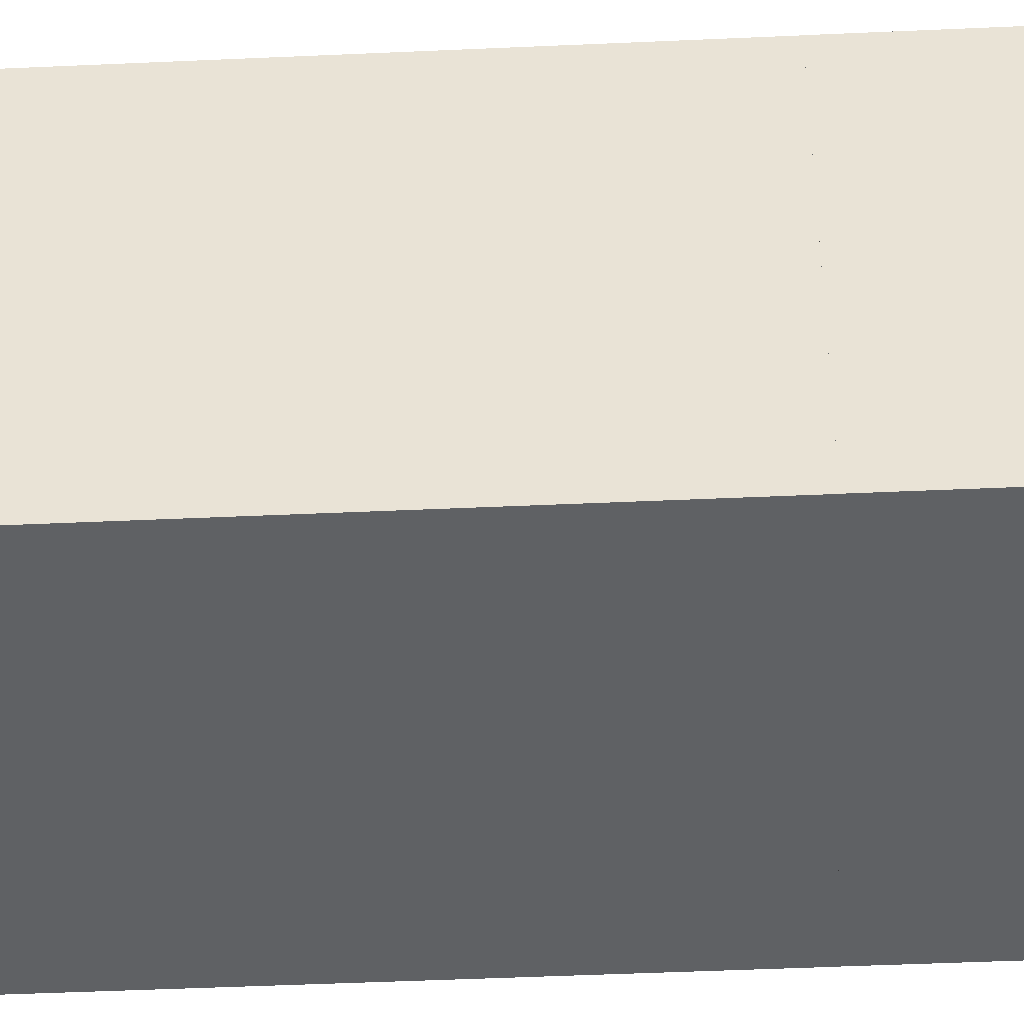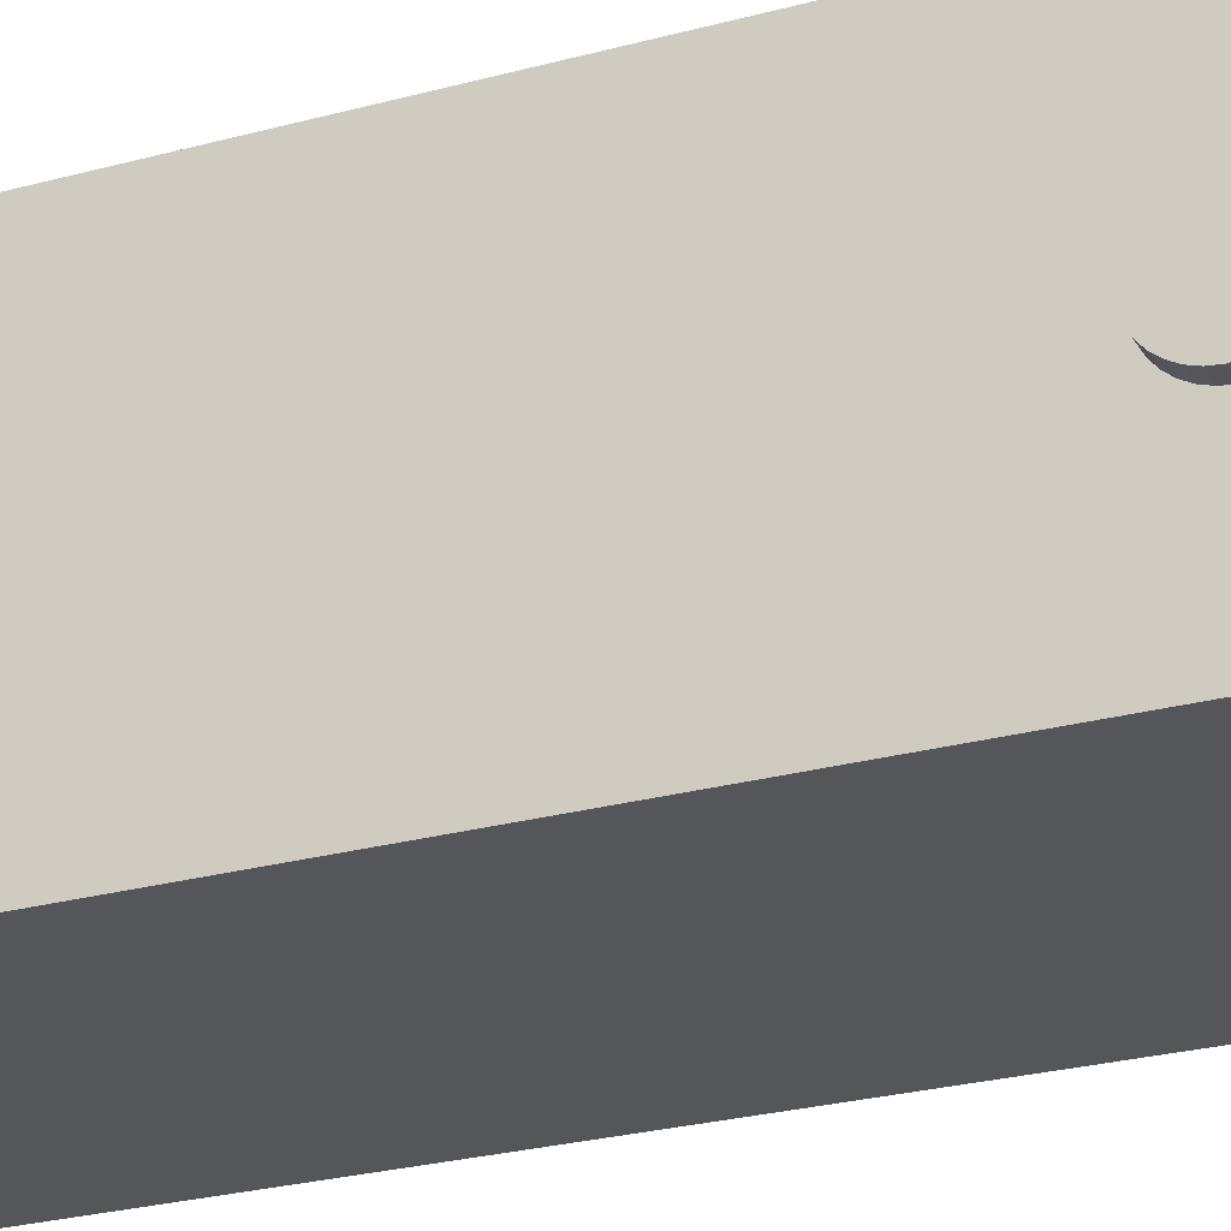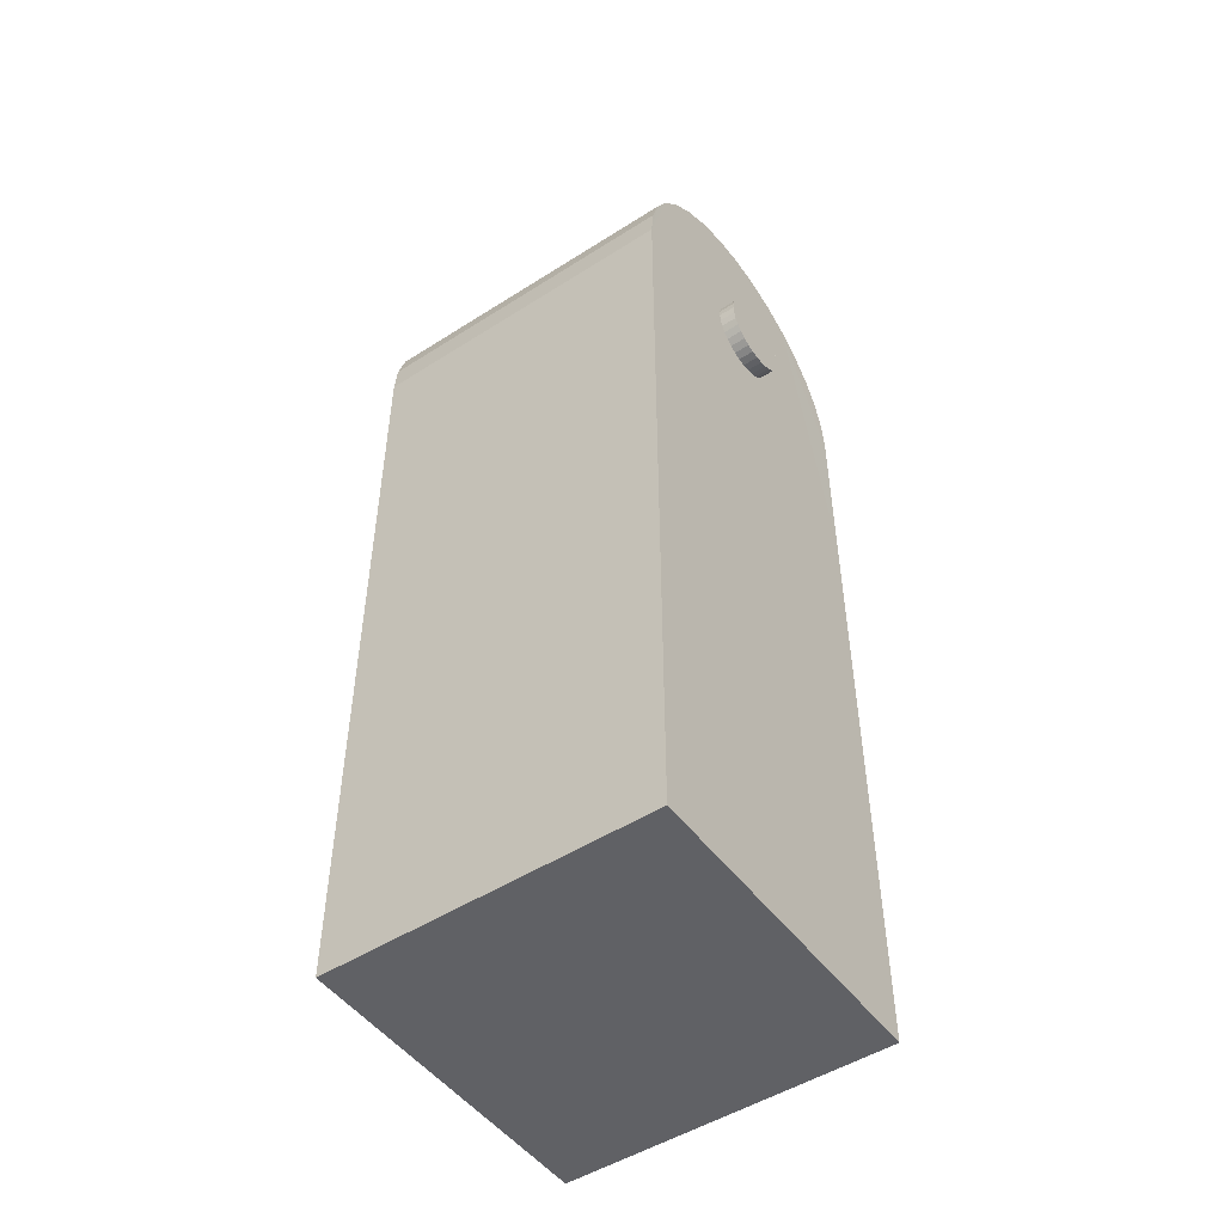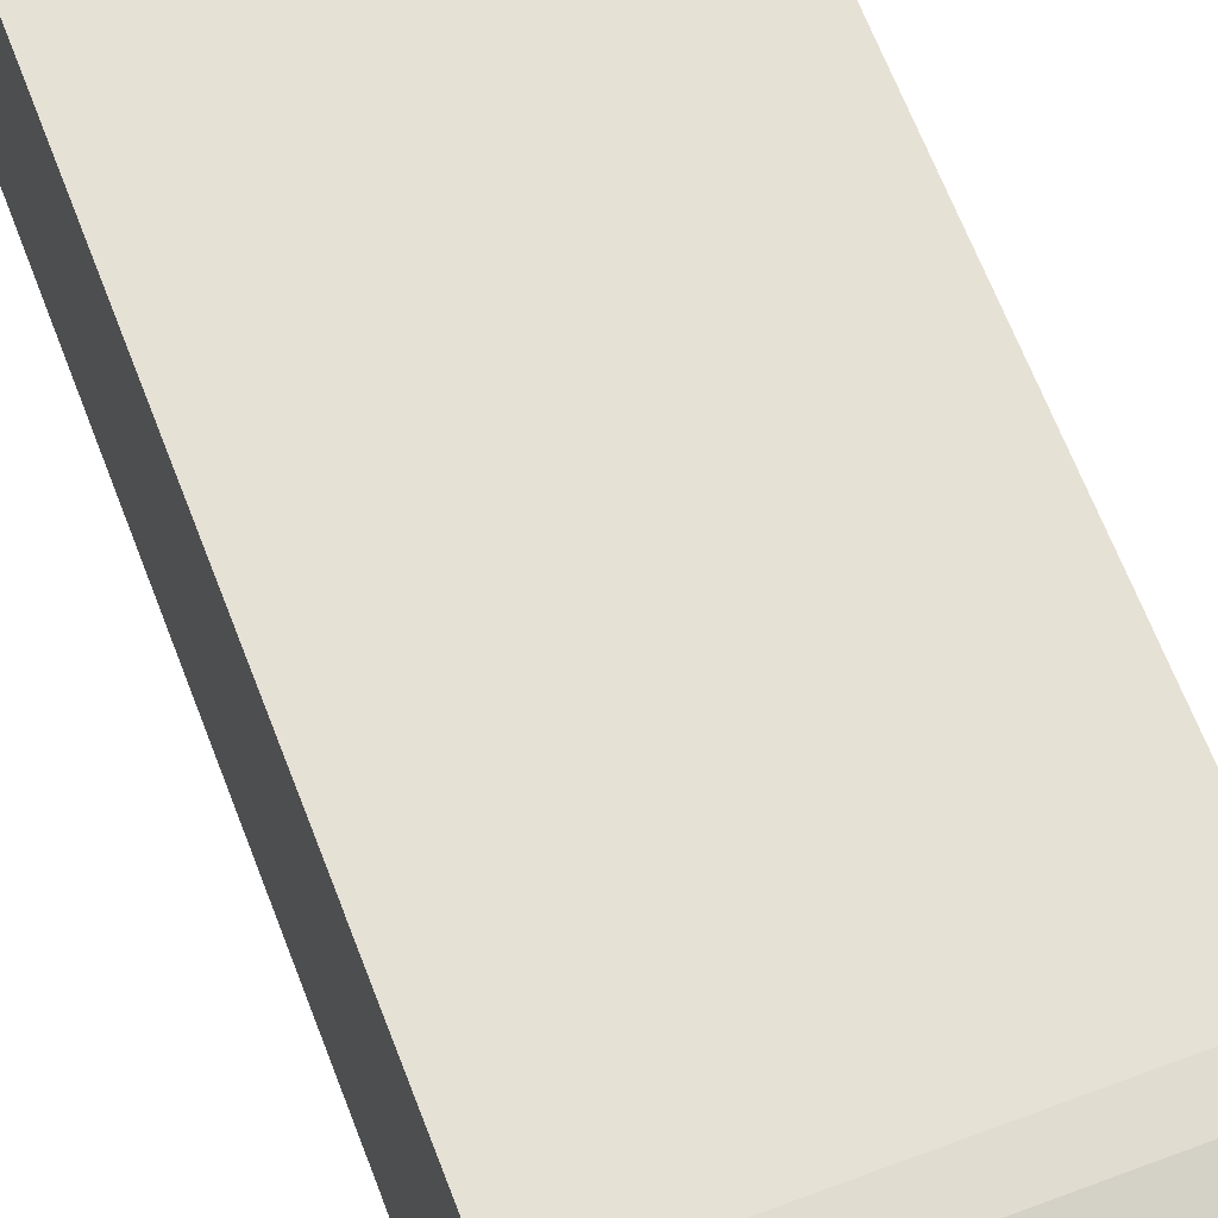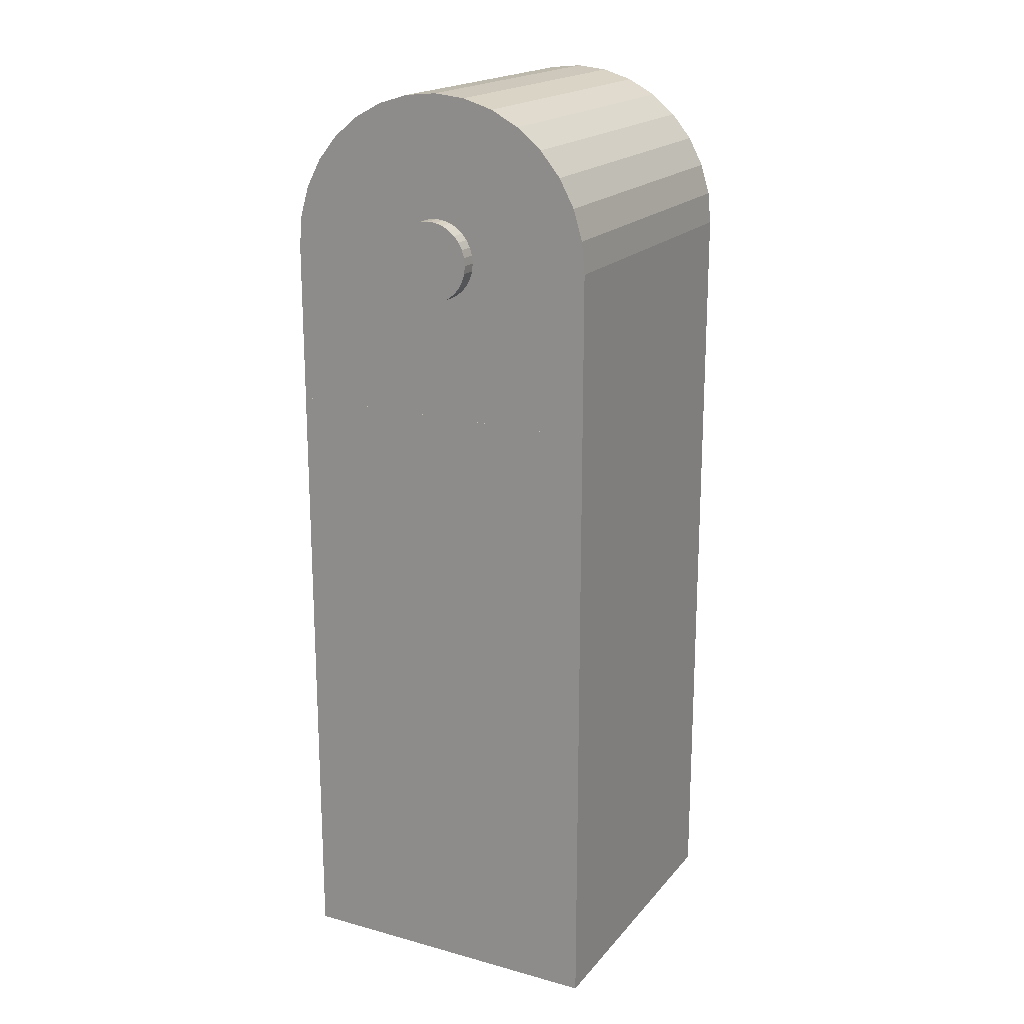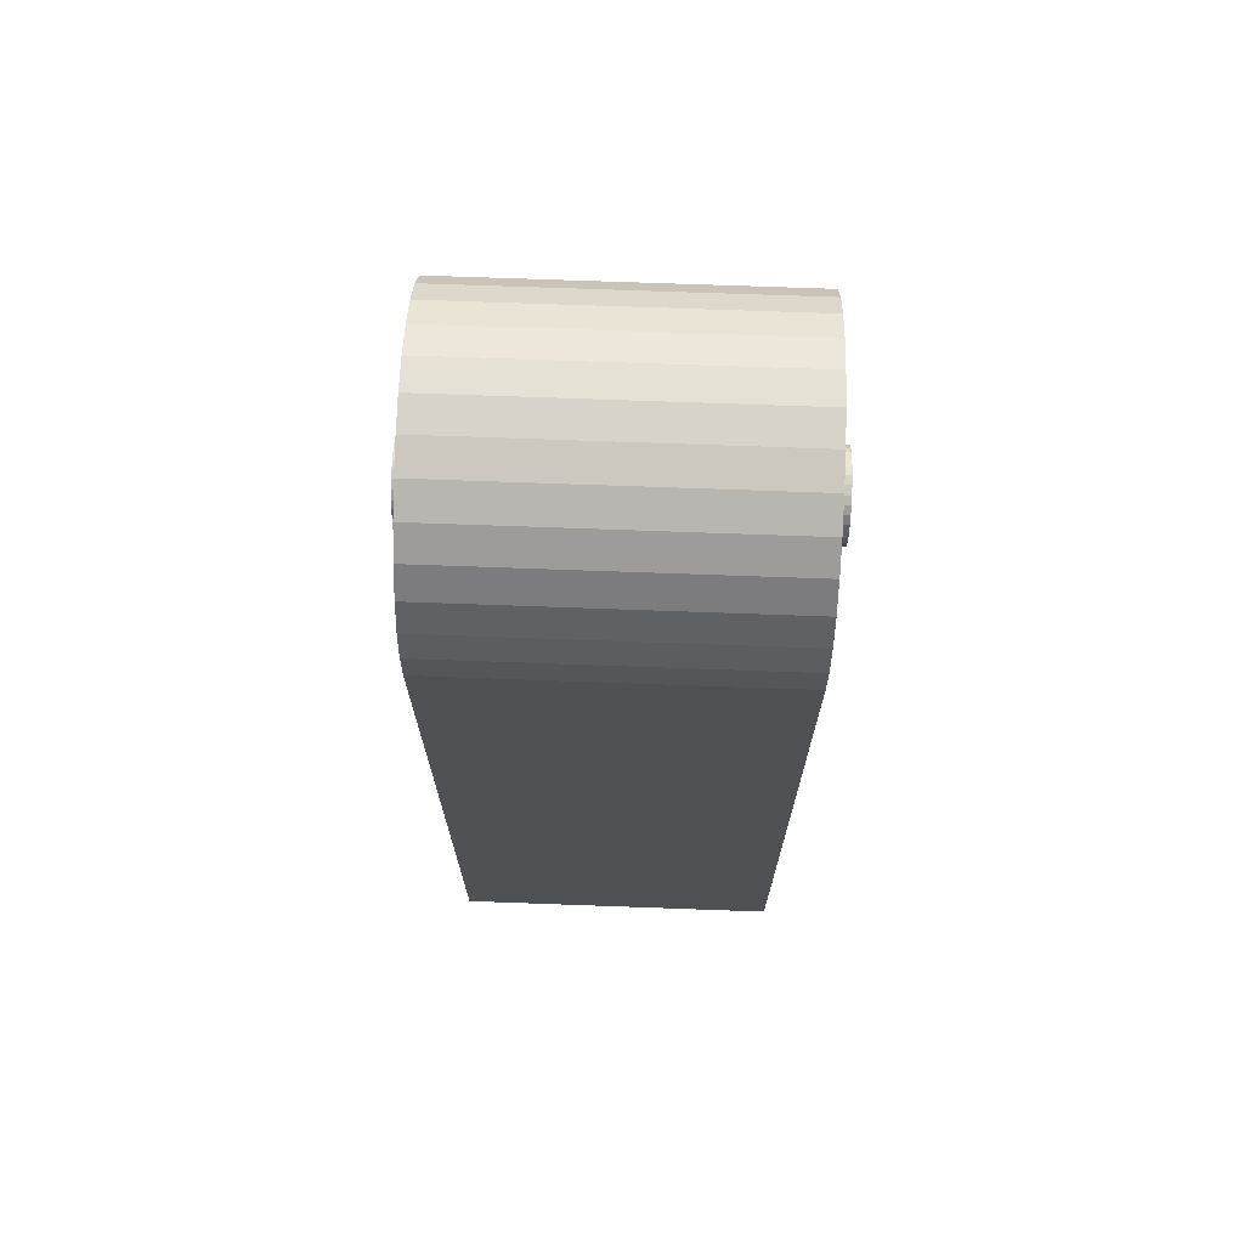
<metadata>
{"format":"obj","ext":"obj","renderer":"f3d","projection":"perspective","resolution":1024,"background":"white","views":[{"elev":-45.6,"azim":93.0,"up":"+Z"},{"elev":-25.8,"azim":113.6,"up":"+Z"},{"elev":-49.6,"azim":-144.8,"up":"+Y"},{"elev":64.8,"azim":159.2,"up":"+Z"},{"elev":18.9,"azim":-62.6,"up":"+Y"},{"elev":70.3,"azim":-177.9,"up":"+Y"}]}
</metadata>
<code>
o body_l_prox_pinvspring_collision_Cube.662
v -0.01 0.01125 0.01
v -0.01 0.05 0.01
v -0.01 0.01125 -0.01
v -0.01 0.05 -0.01
v 0.01 0.01125 0.01
v 0.01 0.05 0.01
v 0.01 0.01125 -0.01
v 0.01 0.05 -0.01
v -0.01 0.06 0.01
v -0.01 0.06 -0.01
v 0.01 0.06 0.01
v 0.01 0.06 -0.01
v 0.01001 0.06 -0.01
v 0.01001 0.05 -0
v -0.01001 0.06 0.01
v 0.01001 0.06 0.01
v -0.01001 0.06195 0.009808
v 0.01001 0.06195 0.009808
v -0.01001 0.06383 0.009239
v 0.01001 0.06383 0.009239
v -0.01001 0.06556 0.008315
v 0.01001 0.06556 0.008315
v -0.01001 0.06707 0.007071
v 0.01001 0.06707 0.007071
v -0.01001 0.06832 0.005556
v 0.01001 0.06832 0.005556
v -0.01001 0.06924 0.003827
v 0.01001 0.06924 0.003827
v -0.01001 0.06981 0.001951
v 0.01001 0.06981 0.001951
v -0.01001 0.07 -0
v 0.01001 0.07 -0
v -0.01001 0.06981 -0.001951
v 0.01001 0.06981 -0.001951
v -0.01001 0.06924 -0.003827
v 0.01001 0.06924 -0.003827
v -0.01001 0.06832 -0.005556
v 0.01001 0.06832 -0.005556
v -0.01001 0.06707 -0.007071
v 0.01001 0.06707 -0.007071
v -0.01001 0.06556 -0.008315
v 0.01001 0.06556 -0.008315
v -0.01001 0.06383 -0.009239
v 0.01001 0.06383 -0.009239
v -0.01001 0.06195 -0.009808
v 0.01001 0.06195 -0.009808
v -0.011 0.06 -0.0025
v 0.011 0.06 -0.0025
v -0.011 0.05951 -0.002452
v 0.011 0.05951 -0.002452
v -0.011 0.05904 -0.00231
v 0.011 0.05904 -0.00231
v -0.011 0.05861 -0.002079
v 0.011 0.05861 -0.002079
v -0.011 0.05823 -0.001768
v 0.011 0.05823 -0.001768
v -0.011 0.05792 -0.001389
v 0.011 0.05792 -0.001389
v -0.011 0.05769 -0.000957
v 0.011 0.05769 -0.000957
v -0.011 0.05755 -0.000488
v 0.011 0.05755 -0.000488
v -0.011 0.0575 -0
v 0.011 0.0575 -0
v -0.011 0.05755 0.000488
v 0.011 0.05755 0.000488
v -0.011 0.05769 0.000957
v 0.011 0.05769 0.000957
v -0.011 0.05792 0.001389
v 0.011 0.05792 0.001389
v -0.011 0.05823 0.001768
v 0.011 0.05823 0.001768
v -0.011 0.05861 0.002079
v 0.011 0.05861 0.002079
v -0.011 0.05904 0.00231
v 0.011 0.05904 0.00231
v -0.011 0.05951 0.002452
v 0.011 0.05951 0.002452
v -0.011 0.06 0.0025
v 0.011 0.06 0.0025
v -0.011 0.06049 0.002452
v 0.011 0.06049 0.002452
v -0.011 0.06096 0.00231
v 0.011 0.06096 0.00231
v -0.011 0.06139 0.002079
v 0.011 0.06139 0.002079
v -0.011 0.06177 0.001768
v 0.011 0.06177 0.001768
v -0.011 0.06208 0.001389
v 0.011 0.06208 0.001389
v -0.011 0.06231 0.000957
v 0.011 0.06231 0.000957
v -0.011 0.06245 0.000488
v 0.011 0.06245 0.000488
v -0.011 0.0625 -0
v 0.011 0.0625 -0
v -0.011 0.06245 -0.000488
v 0.011 0.06245 -0.000488
v -0.011 0.06231 -0.000957
v 0.011 0.06231 -0.000957
v -0.011 0.06208 -0.001389
v 0.011 0.06208 -0.001389
v -0.011 0.06177 -0.001768
v 0.011 0.06177 -0.001768
v -0.011 0.06139 -0.002079
v 0.011 0.06139 -0.002079
v -0.011 0.06096 -0.00231
v 0.011 0.06096 -0.00231
v -0.011 0.06049 -0.002452
v 0.011 0.06049 -0.002452
v -0.009995 0.05 -0.01
v -0.009995 0.05 0.01
v 0.01001 0.05 0.01
v 0.01001 0.05 -0.01
f 2 3 1
f 4 7 3
f 8 5 7
f 6 1 5
f 7 1 3
f 4 6 8
f 2 4 3
f 4 8 7
f 8 6 5
f 6 2 1
f 7 5 1
f 4 2 6
f 48 49 47
f 50 51 49
f 52 53 51
f 54 55 53
f 56 57 55
f 58 59 57
f 60 61 59
f 61 64 63
f 64 65 63
f 66 67 65
f 68 69 67
f 70 71 69
f 72 73 71
f 74 75 73
f 76 77 75
f 78 79 77
f 80 81 79
f 82 83 81
f 84 85 83
f 85 88 87
f 88 89 87
f 90 91 89
f 92 93 91
f 94 95 93
f 96 97 95
f 98 99 97
f 100 101 99
f 102 103 101
f 104 105 103
f 106 107 105
f 56 54 104
f 108 109 107
f 110 47 109
f 105 107 53
f 48 50 49
f 50 52 51
f 52 54 53
f 54 56 55
f 56 58 57
f 58 60 59
f 60 62 61
f 61 62 64
f 64 66 65
f 66 68 67
f 68 70 69
f 70 72 71
f 72 74 73
f 74 76 75
f 76 78 77
f 78 80 79
f 80 82 81
f 82 84 83
f 84 86 85
f 85 86 88
f 88 90 89
f 90 92 91
f 92 94 93
f 94 96 95
f 96 98 97
f 98 100 99
f 100 102 101
f 102 104 103
f 104 106 105
f 106 108 107
f 52 50 108
f 50 48 110
f 108 50 110
f 108 106 52
f 106 104 54
f 52 106 54
f 104 102 56
f 102 100 58
f 56 102 58
f 100 98 62
f 98 96 64
f 96 94 66
f 94 92 68
f 92 90 68
f 90 88 70
f 68 90 70
f 88 86 72
f 86 84 74
f 72 86 74
f 84 82 78
f 82 80 78
f 78 76 84
f 76 74 84
f 72 70 88
f 68 66 94
f 66 64 96
f 64 62 98
f 62 60 100
f 60 58 100
f 108 110 109
f 110 48 47
f 109 47 49
f 49 51 109
f 51 53 107
f 109 51 107
f 53 55 103
f 55 57 101
f 57 59 101
f 59 61 99
f 101 59 99
f 61 63 95
f 63 65 93
f 65 67 93
f 67 69 91
f 93 67 91
f 69 71 87
f 71 73 85
f 73 75 85
f 75 77 83
f 85 75 83
f 77 79 81
f 81 83 77
f 85 87 71
f 87 89 69
f 89 91 69
f 93 95 63
f 95 97 61
f 97 99 61
f 101 103 55
f 103 105 53
f 111 13 114
f 11 16 9
f 20 18 16
f 113 114 14
f 16 17 15
f 18 19 17
f 20 21 19
f 22 23 21
f 24 25 23
f 26 27 25
f 28 29 27
f 30 31 29
f 32 33 31
f 34 35 33
f 36 37 35
f 38 39 37
f 40 41 39
f 42 43 41
f 44 45 43
f 39 41 10
f 10 46 12
f 11 112 113
f 111 10 13
f 11 113 16
f 113 14 16
f 14 114 13
f 14 40 38
f 13 46 44
f 14 13 40
f 44 42 13
f 42 40 13
f 38 36 14
f 36 34 14
f 34 32 14
f 32 30 14
f 30 28 14
f 28 26 14
f 26 24 14
f 24 22 16
f 14 24 16
f 22 20 16
f 16 18 17
f 18 20 19
f 20 22 21
f 22 24 23
f 24 26 25
f 26 28 27
f 28 30 29
f 30 32 31
f 32 34 33
f 34 36 35
f 36 38 37
f 38 40 39
f 40 42 41
f 42 44 43
f 44 46 45
f 45 10 43
f 10 111 37
f 43 10 41
f 111 112 31
f 112 15 25
f 27 112 25
f 15 17 19
f 19 21 15
f 21 23 15
f 23 25 15
f 27 29 112
f 29 31 112
f 31 33 111
f 33 35 111
f 35 37 111
f 37 39 10
f 10 45 46
f 11 15 112

</code>
